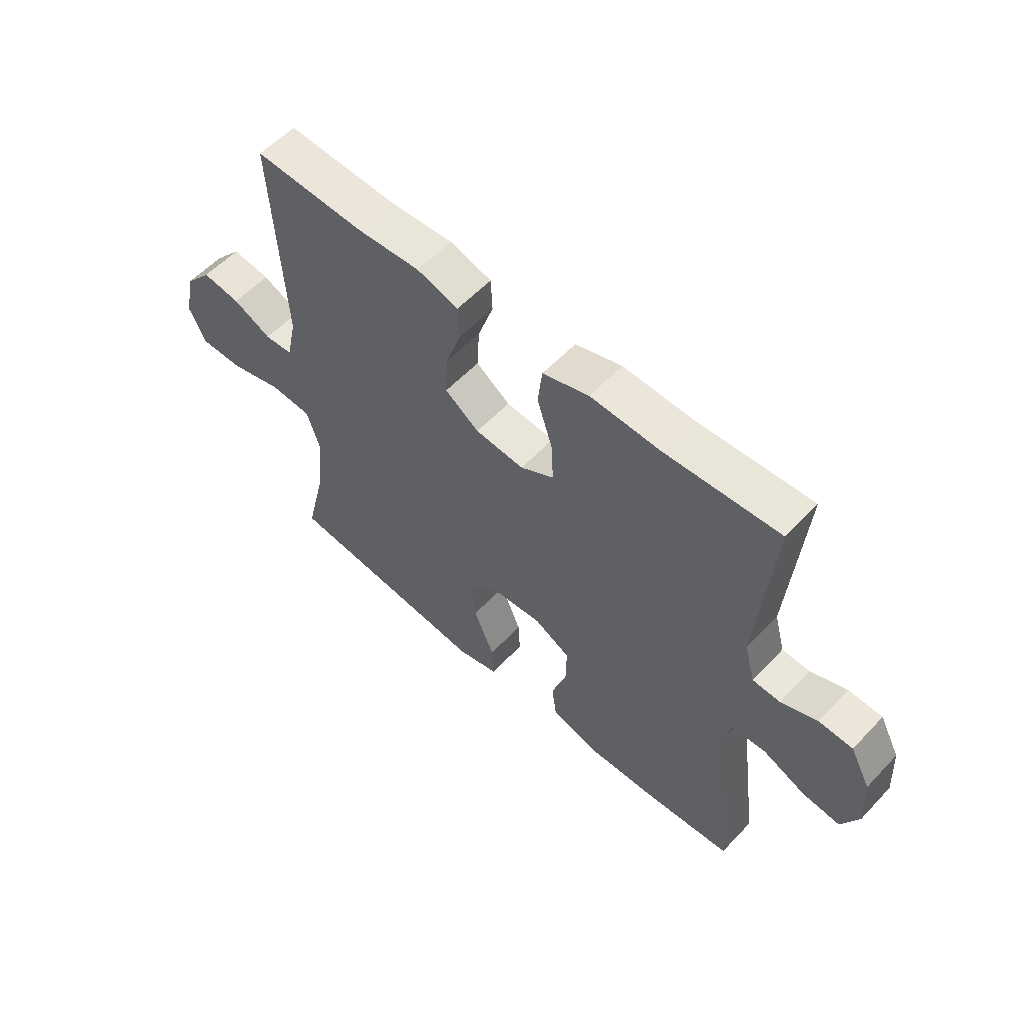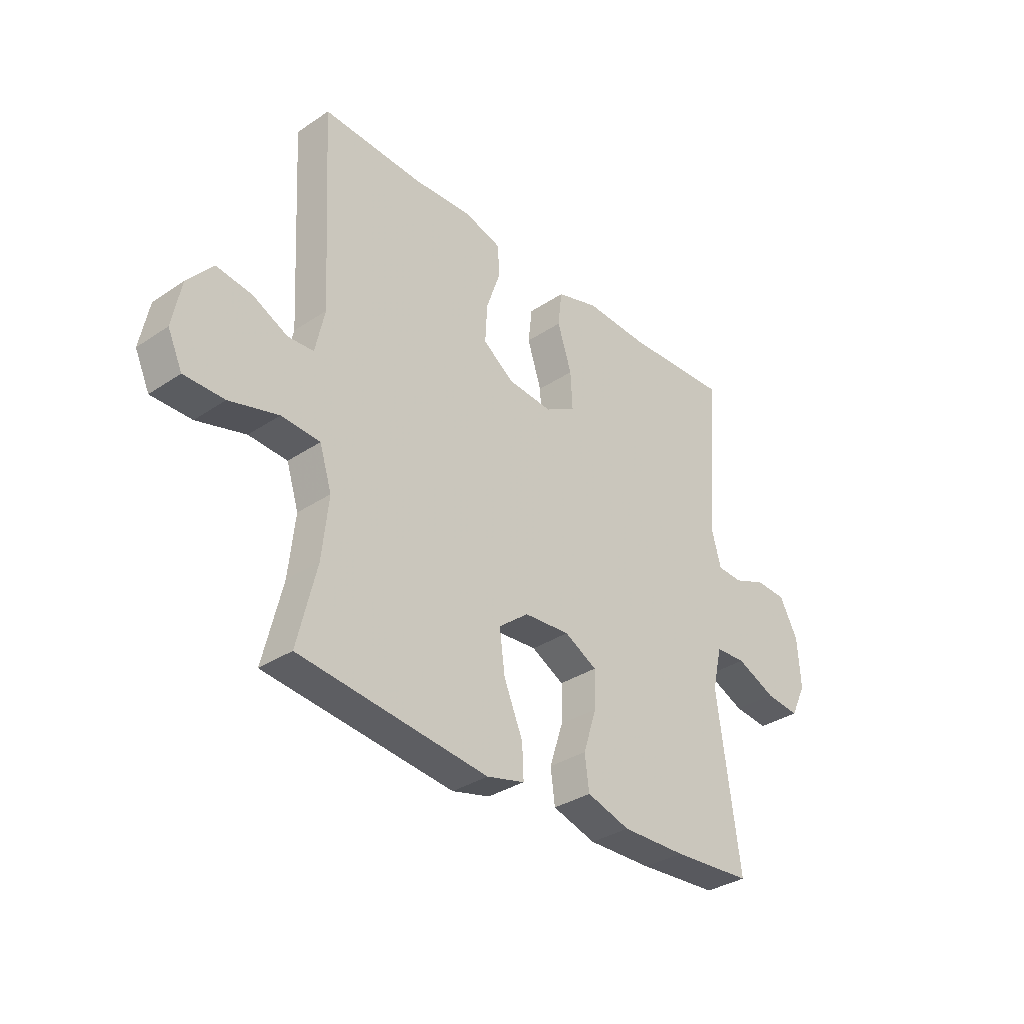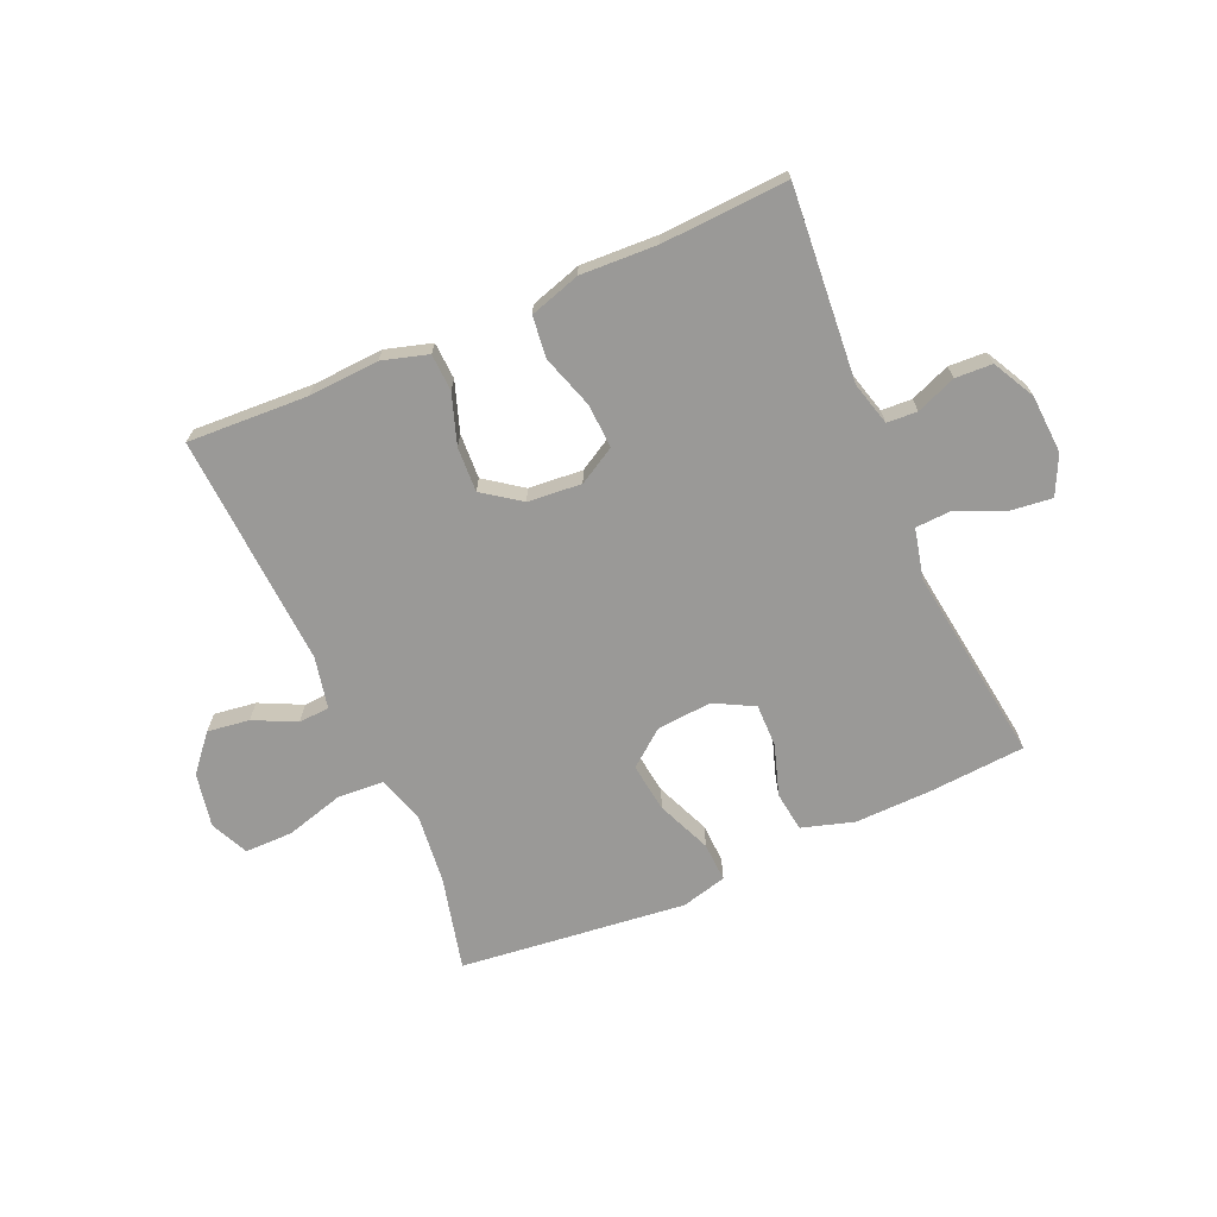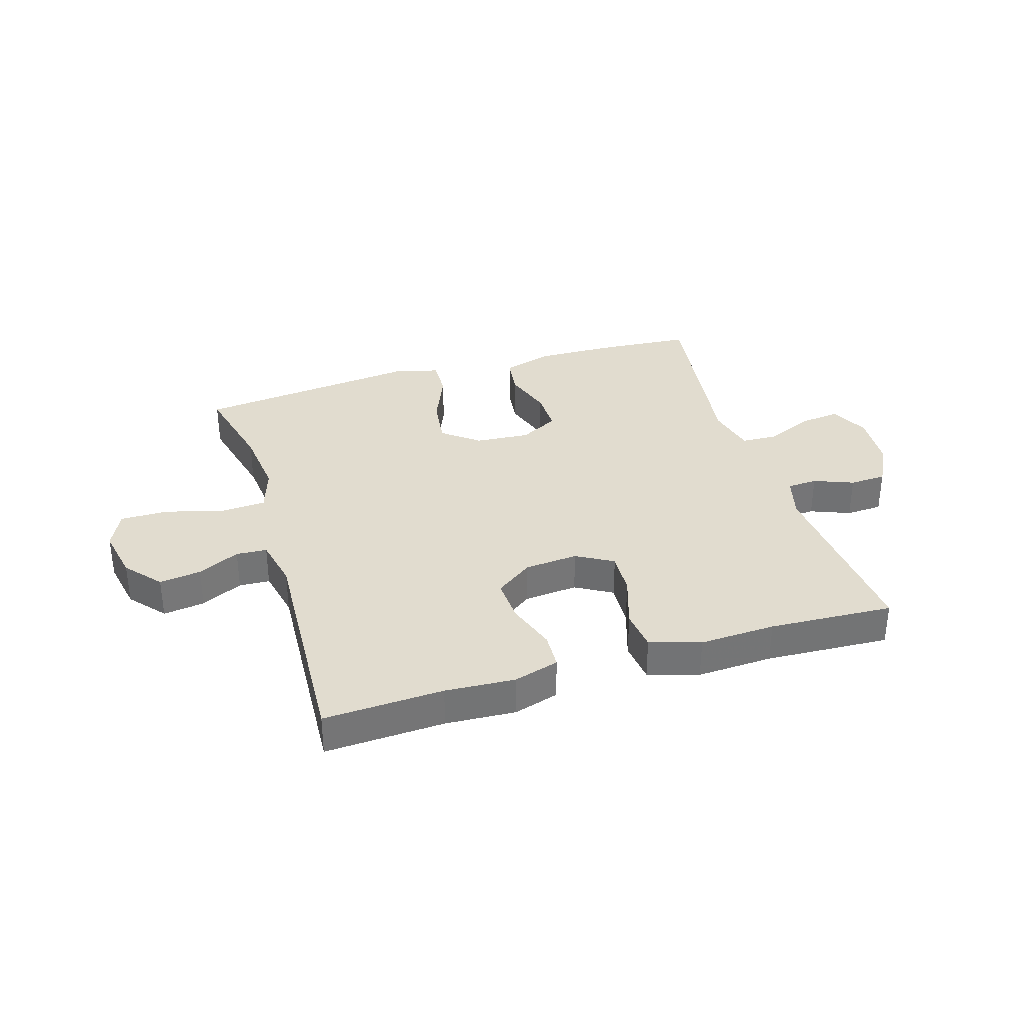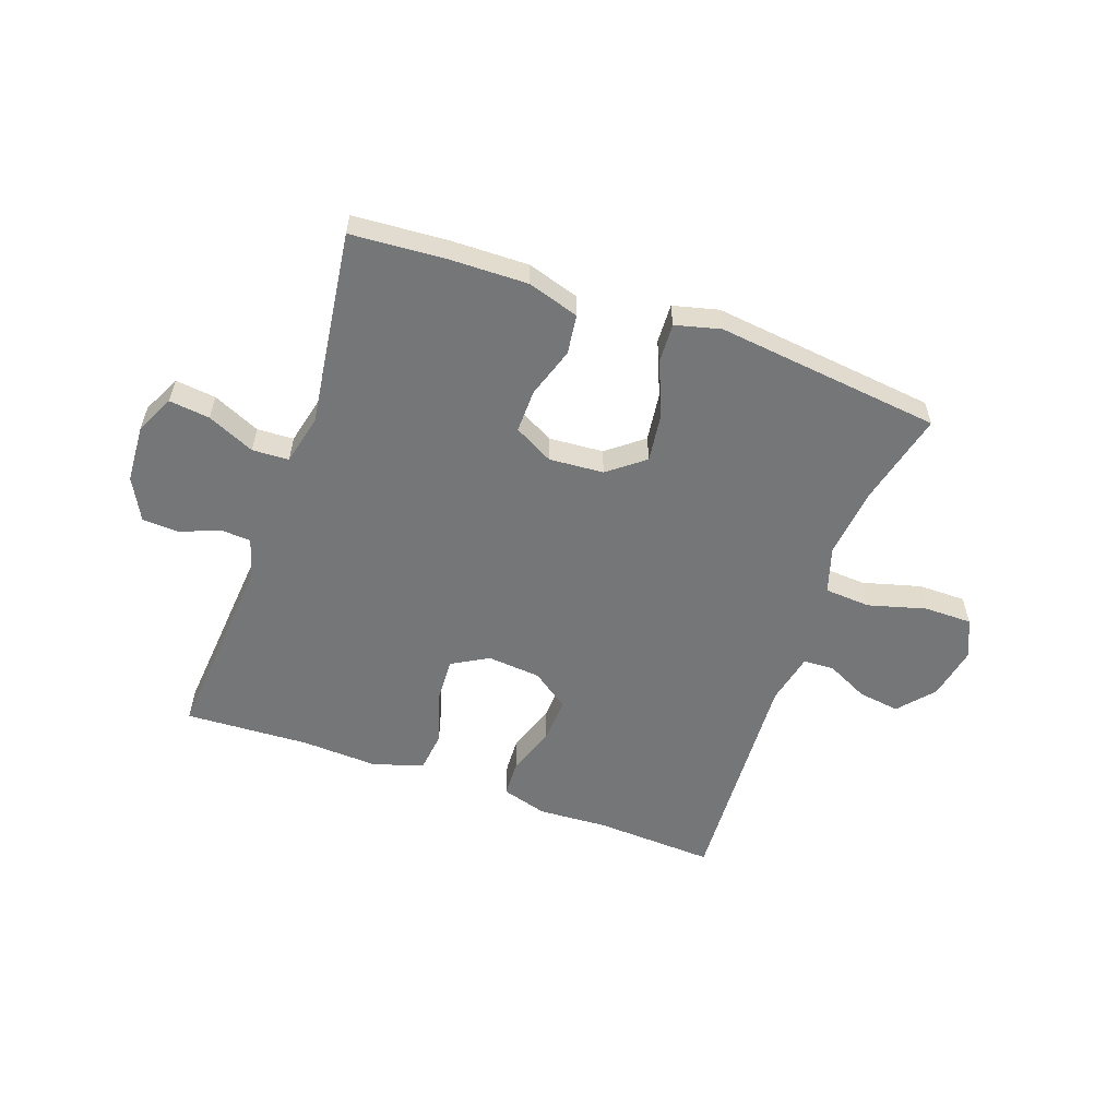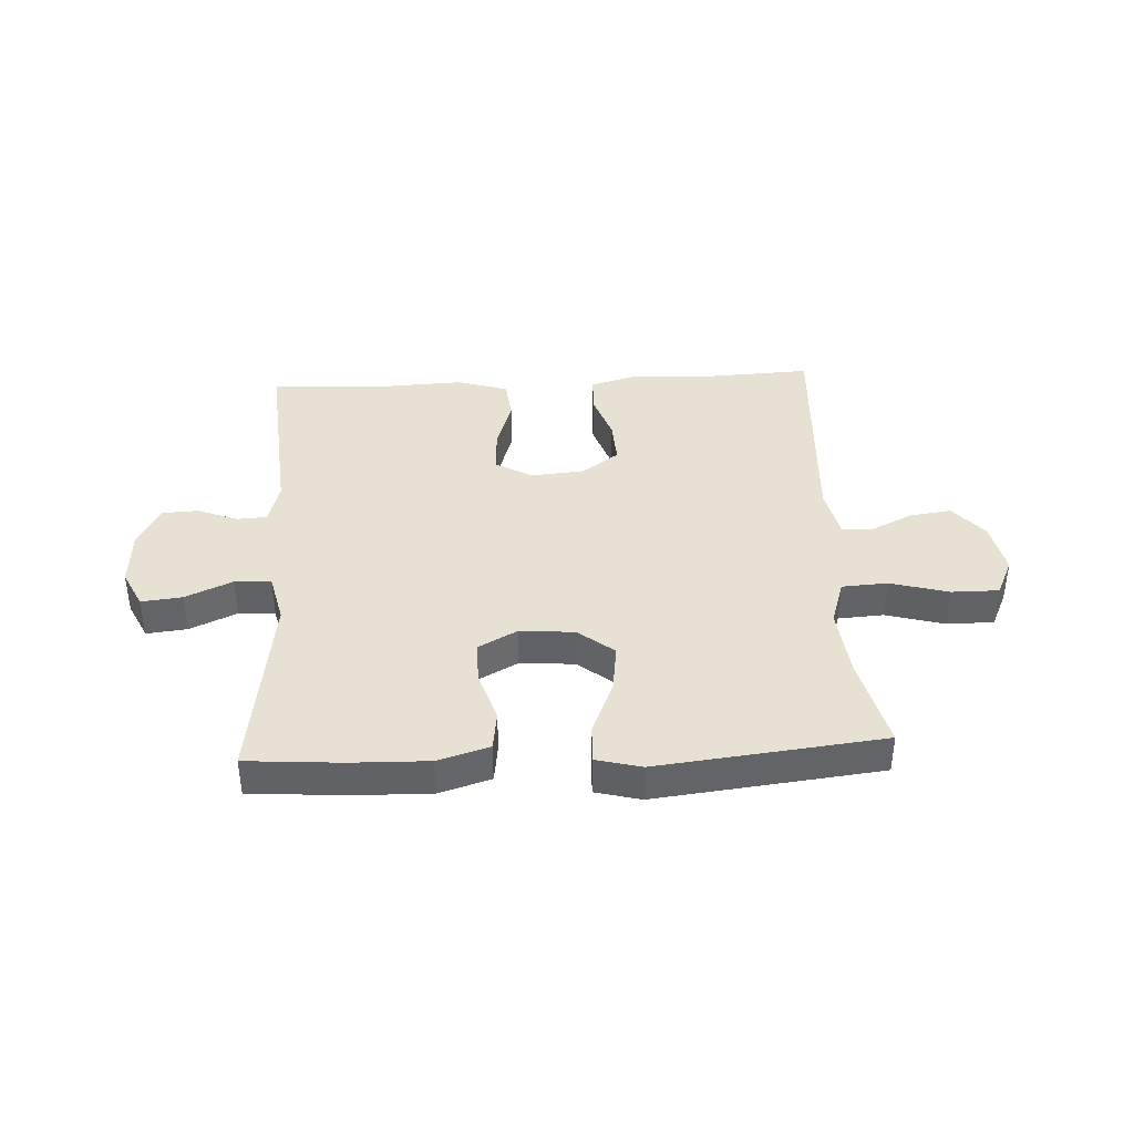
<metadata>
{"format":"obj","ext":"obj","renderer":"f3d","projection":"perspective","resolution":1024,"background":"white","views":[{"elev":56.9,"azim":42.6,"up":"+Z"},{"elev":-33.8,"azim":-47.7,"up":"+Z"},{"elev":-69.0,"azim":23.7,"up":"+Y"},{"elev":34.2,"azim":-17.0,"up":"+Y"},{"elev":-56.8,"azim":160.3,"up":"+Y"},{"elev":39.4,"azim":177.1,"up":"+Y"}]}
</metadata>
<code>
v 0.5 0.07 -0.5
v 0.336 0.07 -0.512
v 0.204 0.07 -0.515
v 0.115 0.07 -0.488
v 0.106 0.07 -0.42
v 0.134 0.07 -0.334
v 0.135 0.07 -0.26
v 0.068 0.07 -0.224
v -0.026 0.07 -0.231
v -0.088 0.07 -0.28
v -0.077 0.07 -0.364
v -0.038 0.07 -0.457
v -0.035 0.07 -0.524
v -0.113 0.07 -0.544
v -0.236 0.07 -0.53
v -0.5 0.07 -0.5
v -0.461 0.07 -0.339
v -0.448 0.07 -0.218
v -0.473 0.07 -0.139
v -0.552 0.07 -0.134
v -0.652 0.07 -0.162
v -0.734 0.07 -0.162
v -0.764 0.07 -0.097
v -0.746 0.07 -0.005
v -0.694 0.07 0.056
v -0.622 0.07 0.046
v -0.55 0.07 0.011
v -0.497 0.07 0.014
v -0.478 0.07 0.102
v -0.5 0.07 0.5
v -0.294 0.07 0.49
v -0.174 0.07 0.497
v -0.096 0.07 0.474
v -0.093 0.07 0.411
v -0.122 0.07 0.326
v -0.126 0.07 0.249
v -0.062 0.07 0.203
v 0.03 0.07 0.195
v 0.093 0.07 0.231
v 0.089 0.07 0.307
v 0.06 0.07 0.397
v 0.068 0.07 0.468
v 0.155 0.07 0.495
v 0.286 0.07 0.489
v 0.5 0.07 0.5
v 0.473 0.07 0.172
v 0.493 0.07 0.098
v 0.545 0.07 0.095
v 0.613 0.07 0.122
v 0.676 0.07 0.119
v 0.714 0.07 0.047
v 0.72 0.07 -0.053
v 0.688 0.07 -0.119
v 0.618 0.07 -0.111
v 0.537 0.07 -0.075
v 0.474 0.07 -0.078
v 0.454 0.07 -0.164
v 0.5 0 -0.5
v 0.336 0 -0.512
v 0.204 0 -0.515
v 0.115 0 -0.488
v 0.106 0 -0.42
v 0.134 0 -0.334
v 0.135 0 -0.26
v 0.068 0 -0.224
v -0.026 0 -0.231
v -0.088 0 -0.28
v -0.077 0 -0.364
v -0.038 0 -0.457
v -0.035 0 -0.524
v -0.113 0 -0.544
v -0.236 0 -0.53
v -0.5 0 -0.5
v -0.461 0 -0.339
v -0.448 0 -0.218
v -0.473 0 -0.139
v -0.552 0 -0.134
v -0.652 0 -0.162
v -0.734 0 -0.162
v -0.764 0 -0.097
v -0.746 0 -0.005
v -0.694 0 0.056
v -0.622 0 0.046
v -0.55 0 0.011
v -0.497 0 0.014
v -0.478 0 0.102
v -0.5 0 0.5
v -0.294 0 0.49
v -0.174 0 0.497
v -0.096 0 0.474
v -0.093 0 0.411
v -0.122 0 0.326
v -0.126 0 0.249
v -0.062 0 0.203
v 0.03 0 0.195
v 0.093 0 0.231
v 0.089 0 0.307
v 0.06 0 0.397
v 0.068 0 0.468
v 0.155 0 0.495
v 0.286 0 0.489
v 0.5 0 0.5
v 0.473 0 0.172
v 0.493 0 0.098
v 0.545 0 0.095
v 0.613 0 0.122
v 0.676 0 0.119
v 0.714 0 0.047
v 0.72 0 -0.053
v 0.688 0 -0.119
v 0.618 0 -0.111
v 0.537 0 -0.075
v 0.474 0 -0.078
v 0.454 0 -0.164
f 52 53 54 55
f 52 55 56
f 51 52 56
f 48 49 50 51
f 47 48 51 56
f 46 47 56 57
f 44 45 46
f 43 44 46 57
f 40 41 42 43
f 39 40 43 57
f 32 33 34 35
f 31 32 35 36
f 29 30 31 36
f 28 29 36 37
f 24 25 26 27
f 24 27 28
f 23 24 28
f 20 21 22 23
f 19 20 23 28
f 18 19 28 37
f 15 16 17
f 11 12 13 14
f 10 11 14 15
f 3 4 5 6
f 3 6 7
f 2 3 7
f 1 2 7
f 38 39 57 1
f 10 15 17 18
f 9 10 18 37
f 8 9 37 38
f 38 1 7
f 7 8 38
f 112 111 110 109
f 113 112 109
f 113 109 108
f 108 107 106 105
f 113 108 105 104
f 114 113 104 103
f 103 102 101
f 114 103 101 100
f 100 99 98 97
f 114 100 97 96
f 92 91 90 89
f 93 92 89 88
f 93 88 87 86
f 94 93 86 85
f 84 83 82 81
f 85 84 81
f 85 81 80
f 80 79 78 77
f 85 80 77 76
f 94 85 76 75
f 74 73 72
f 71 70 69 68
f 72 71 68 67
f 63 62 61 60
f 64 63 60
f 64 60 59
f 64 59 58
f 58 114 96 95
f 75 74 72 67
f 94 75 67 66
f 95 94 66 65
f 64 58 95
f 95 65 64
f 1 58 59 2
f 2 59 60 3
f 3 60 61 4
f 4 61 62 5
f 5 62 63 6
f 6 63 64 7
f 7 64 65 8
f 8 65 66 9
f 9 66 67 10
f 10 67 68 11
f 11 68 69 12
f 12 69 70 13
f 13 70 71 14
f 14 71 72 15
f 15 72 73 16
f 16 73 74 17
f 17 74 75 18
f 18 75 76 19
f 19 76 77 20
f 20 77 78 21
f 21 78 79 22
f 22 79 80 23
f 23 80 81 24
f 24 81 82 25
f 25 82 83 26
f 26 83 84 27
f 27 84 85 28
f 28 85 86 29
f 29 86 87 30
f 30 87 88 31
f 31 88 89 32
f 32 89 90 33
f 33 90 91 34
f 34 91 92 35
f 35 92 93 36
f 36 93 94 37
f 37 94 95 38
f 38 95 96 39
f 39 96 97 40
f 40 97 98 41
f 41 98 99 42
f 42 99 100 43
f 43 100 101 44
f 44 101 102 45
f 45 102 103 46
f 46 103 104 47
f 47 104 105 48
f 48 105 106 49
f 49 106 107 50
f 50 107 108 51
f 51 108 109 52
f 52 109 110 53
f 53 110 111 54
f 54 111 112 55
f 55 112 113 56
f 56 113 114 57
f 57 114 58 1

</code>
